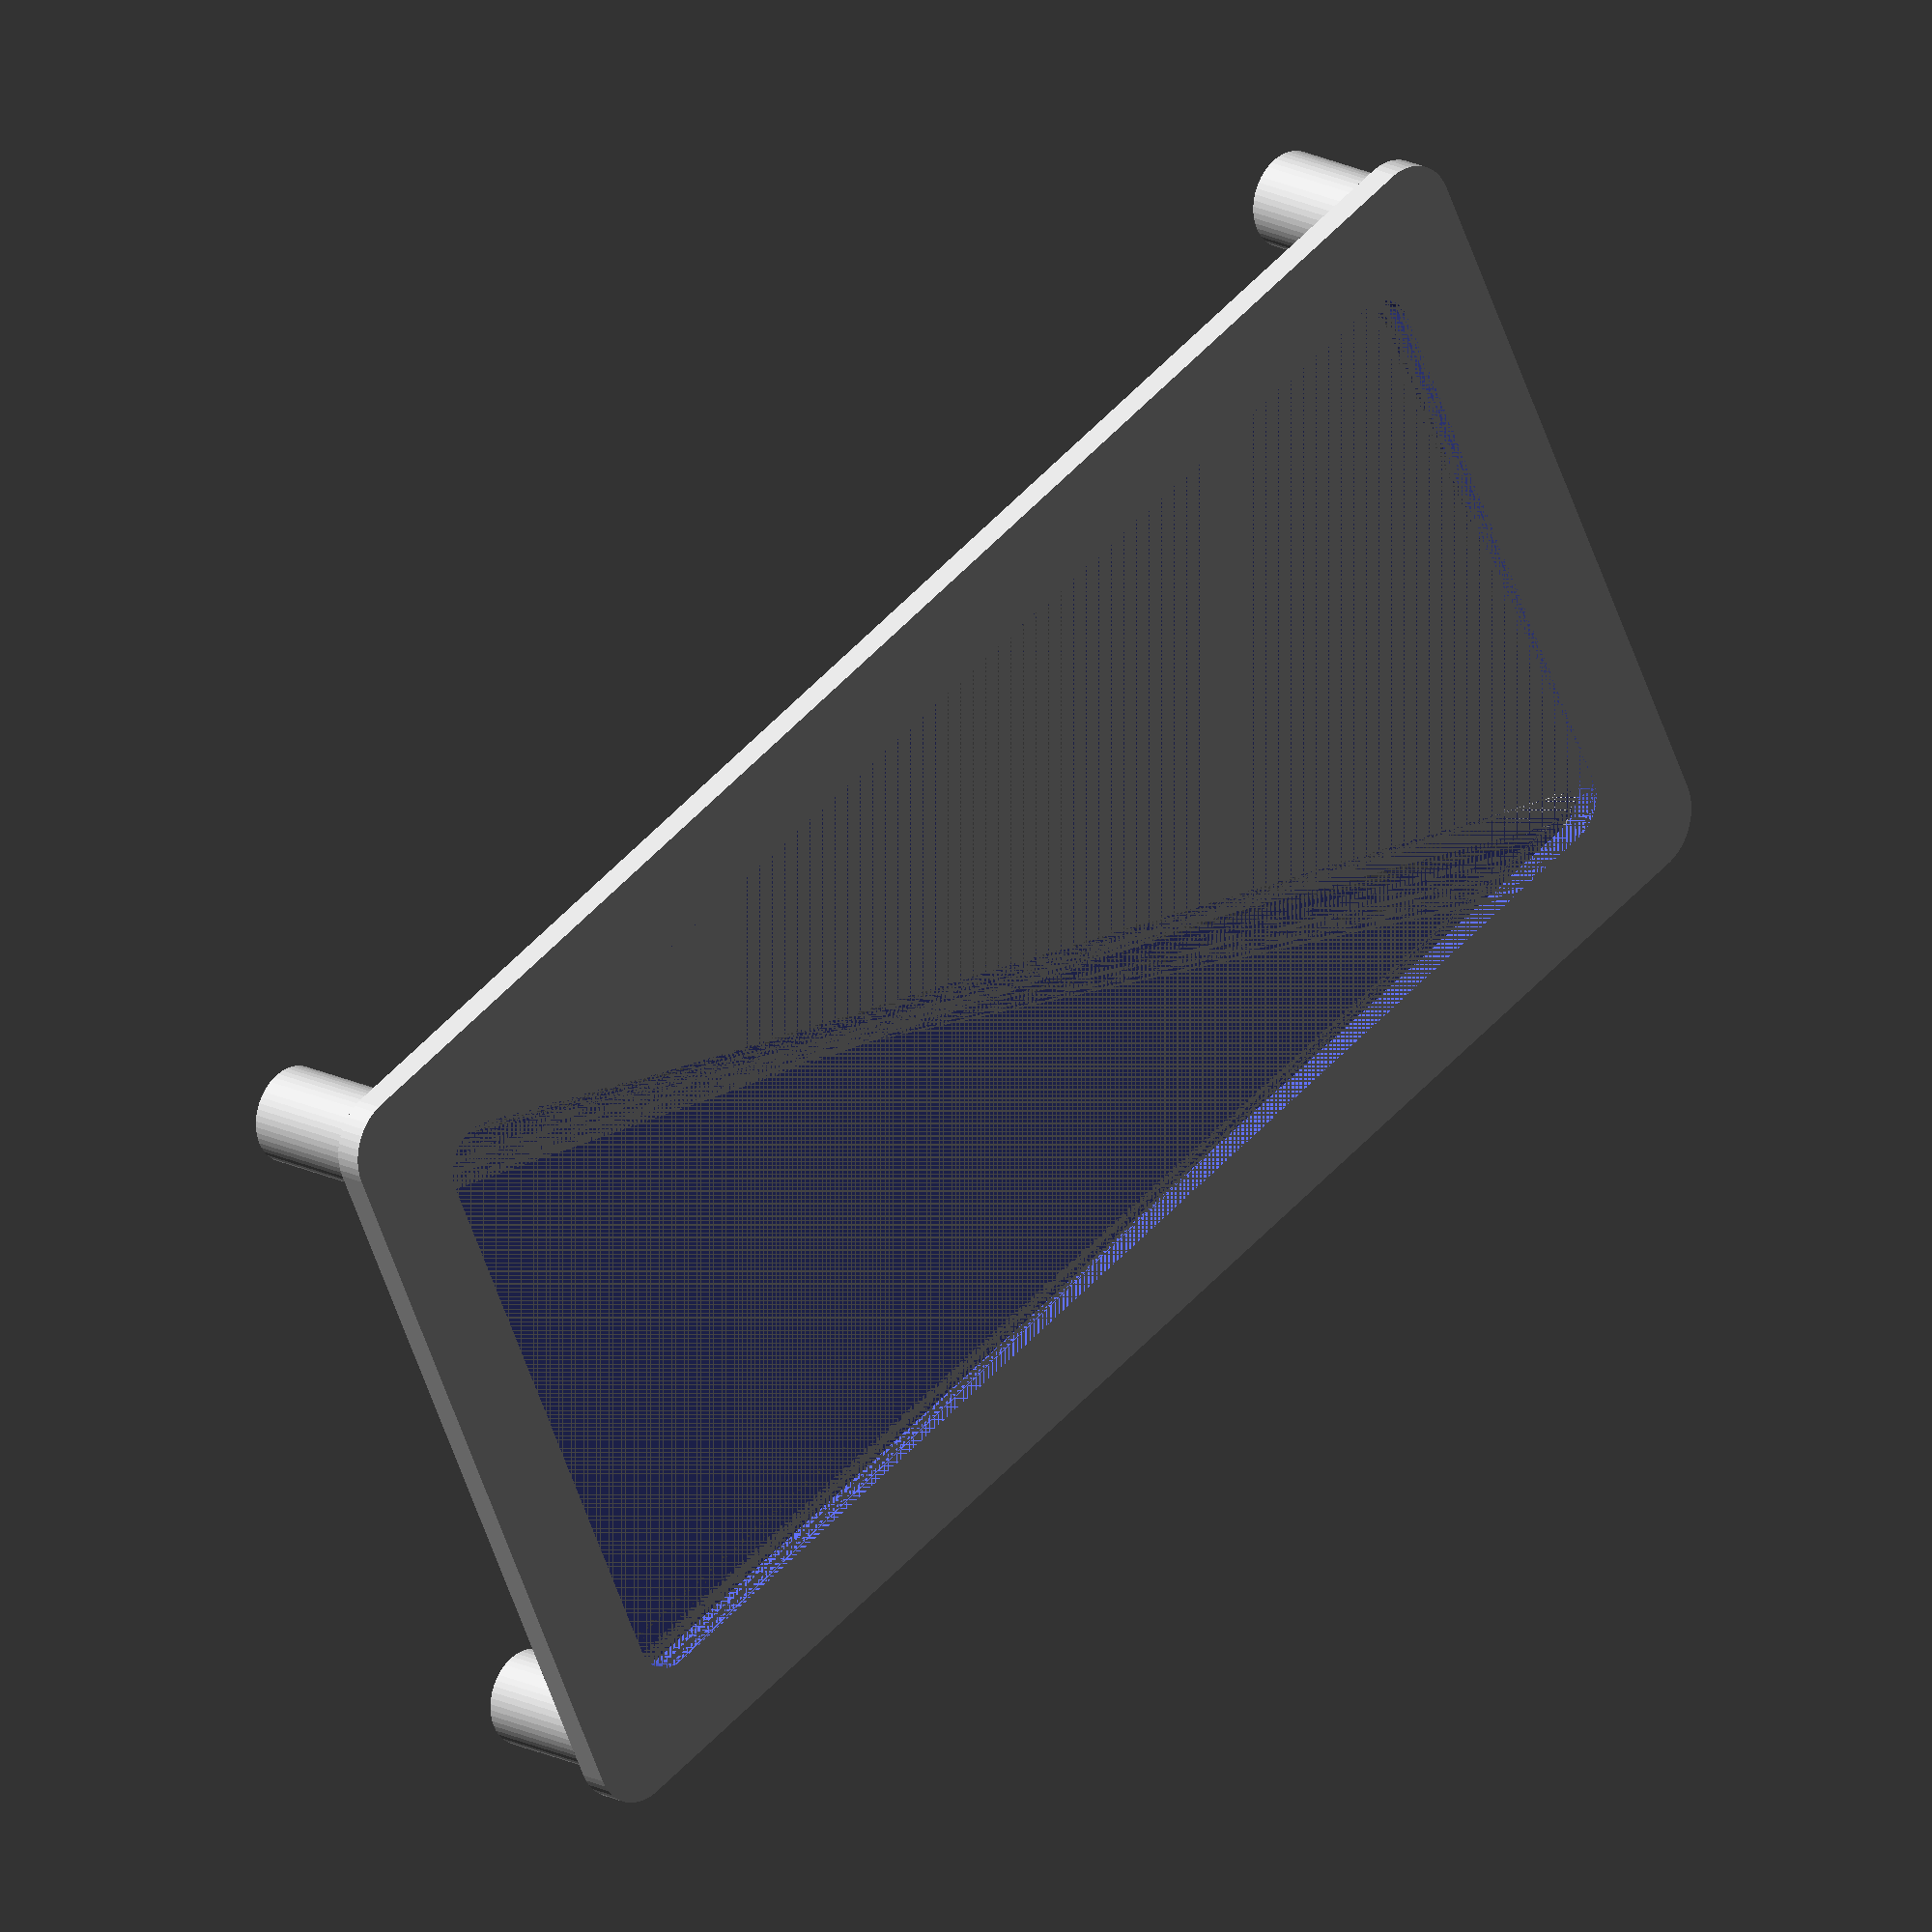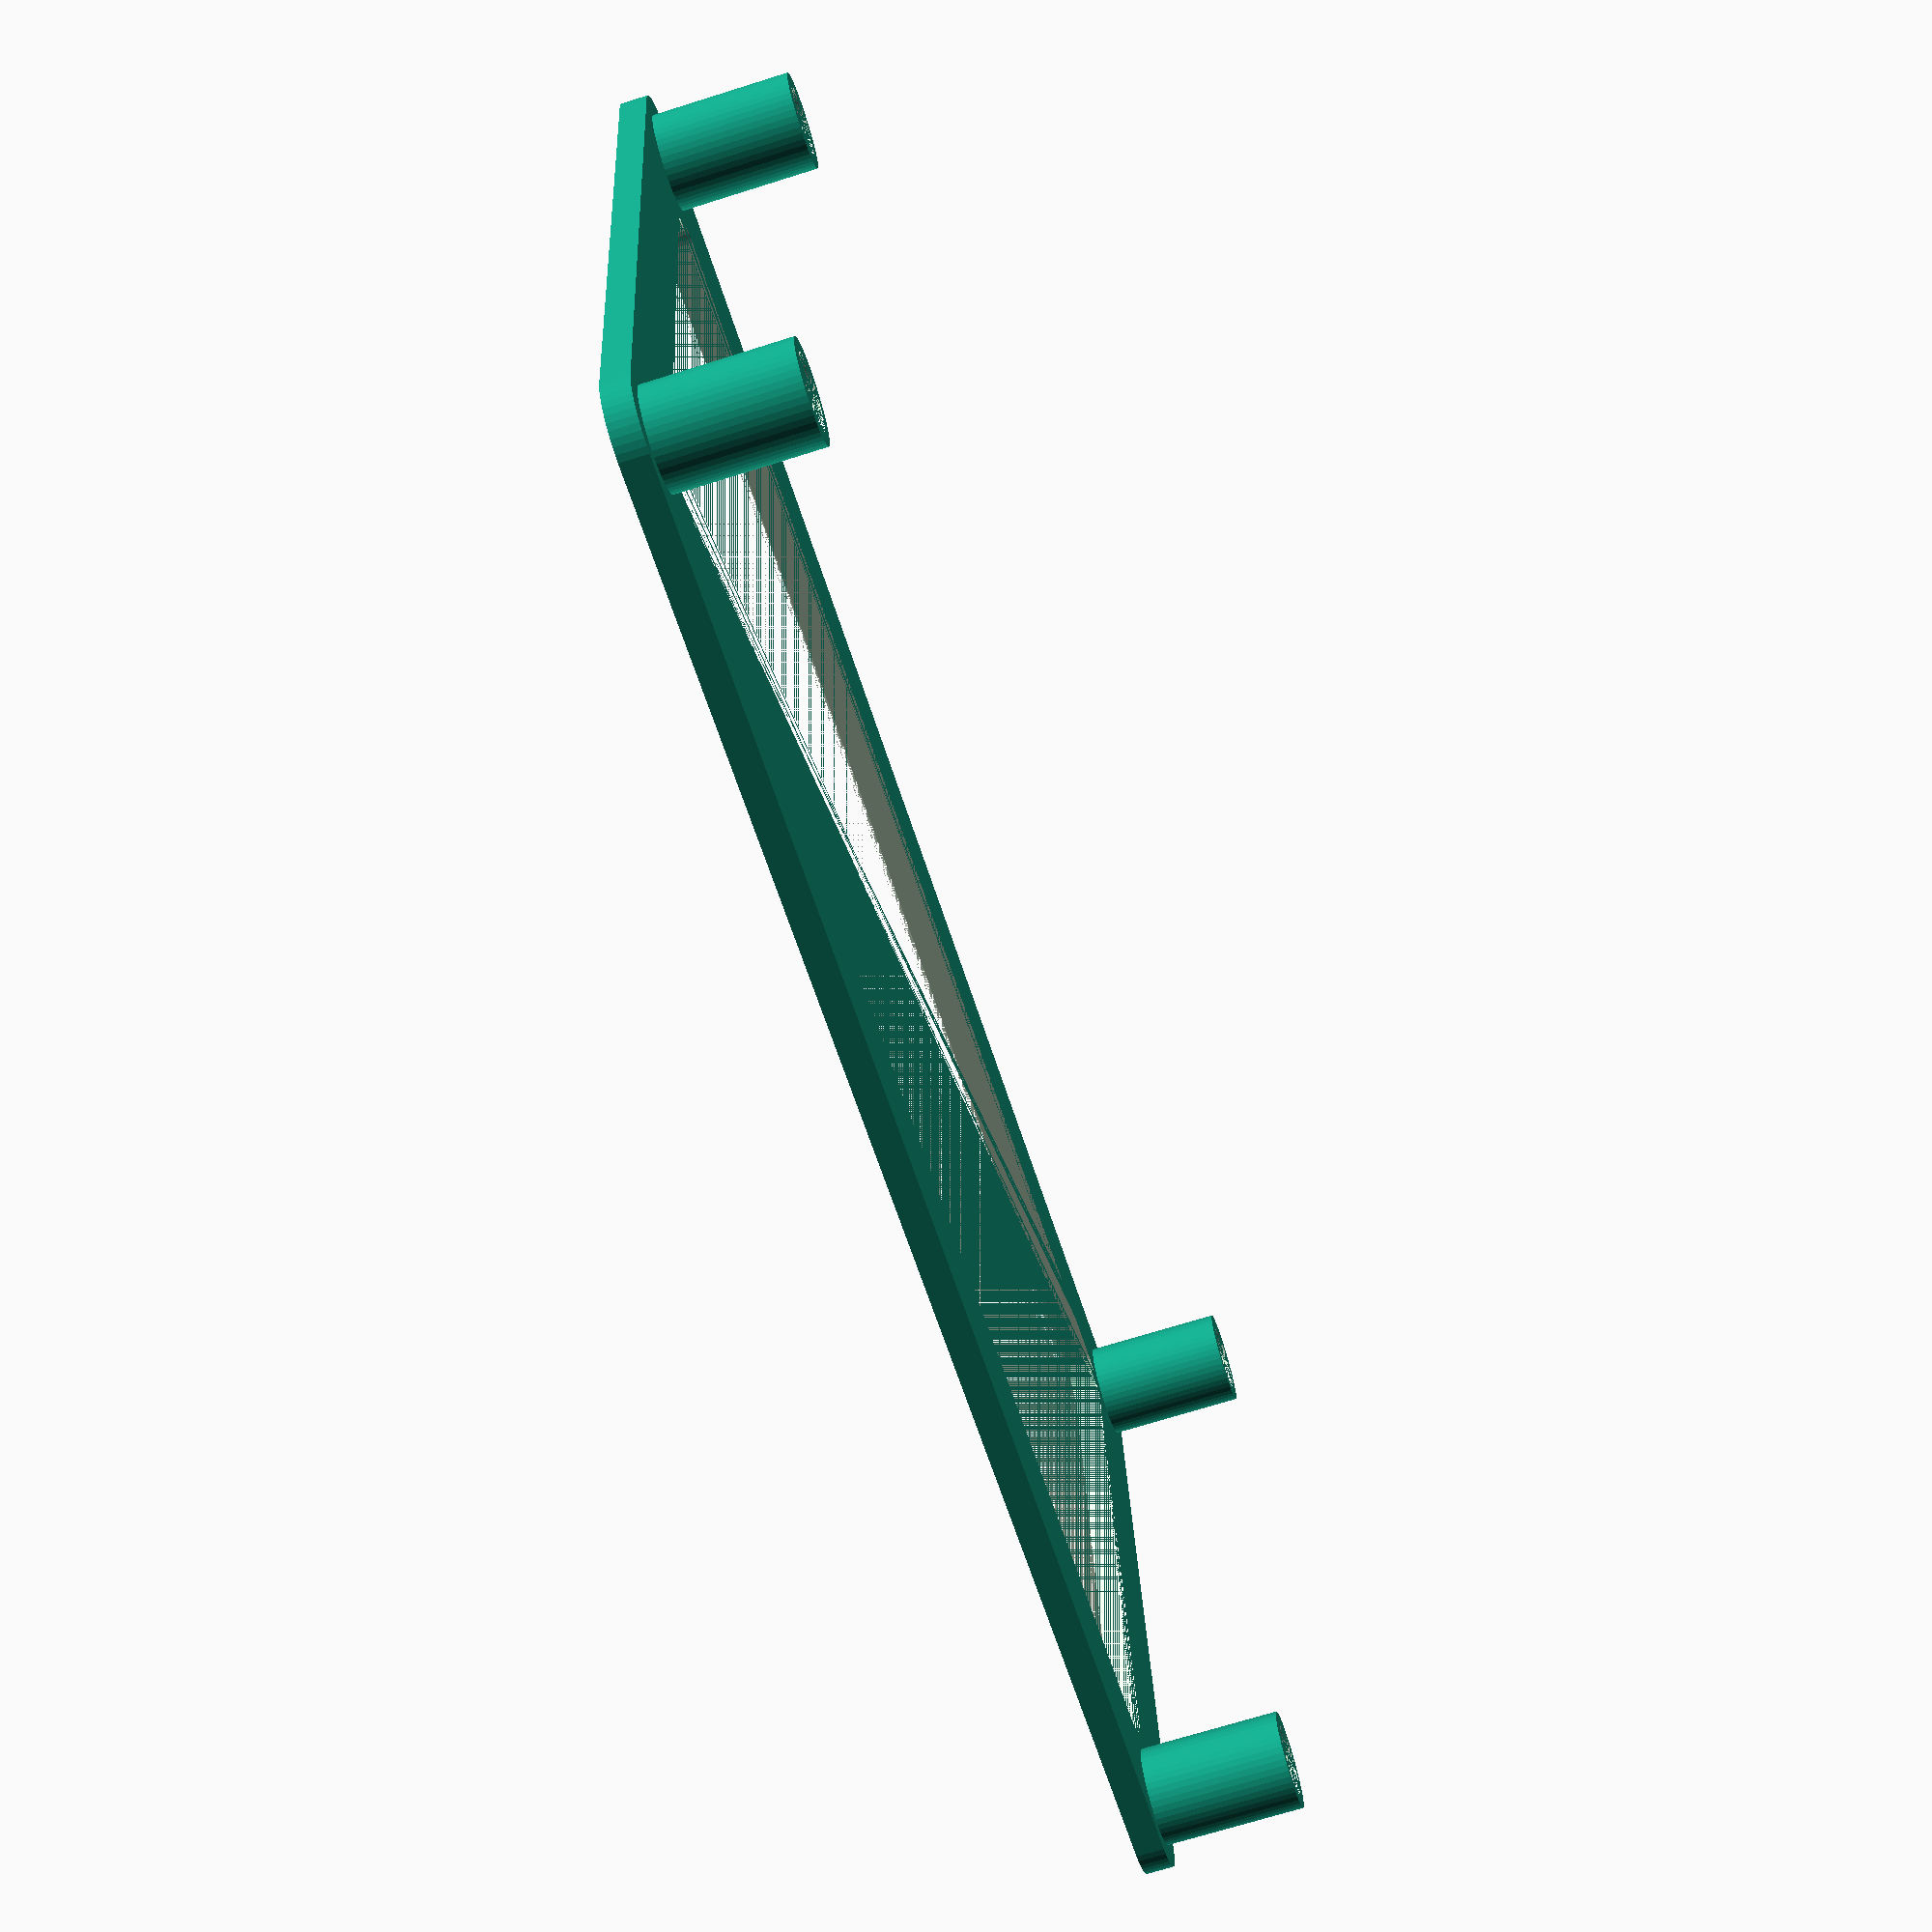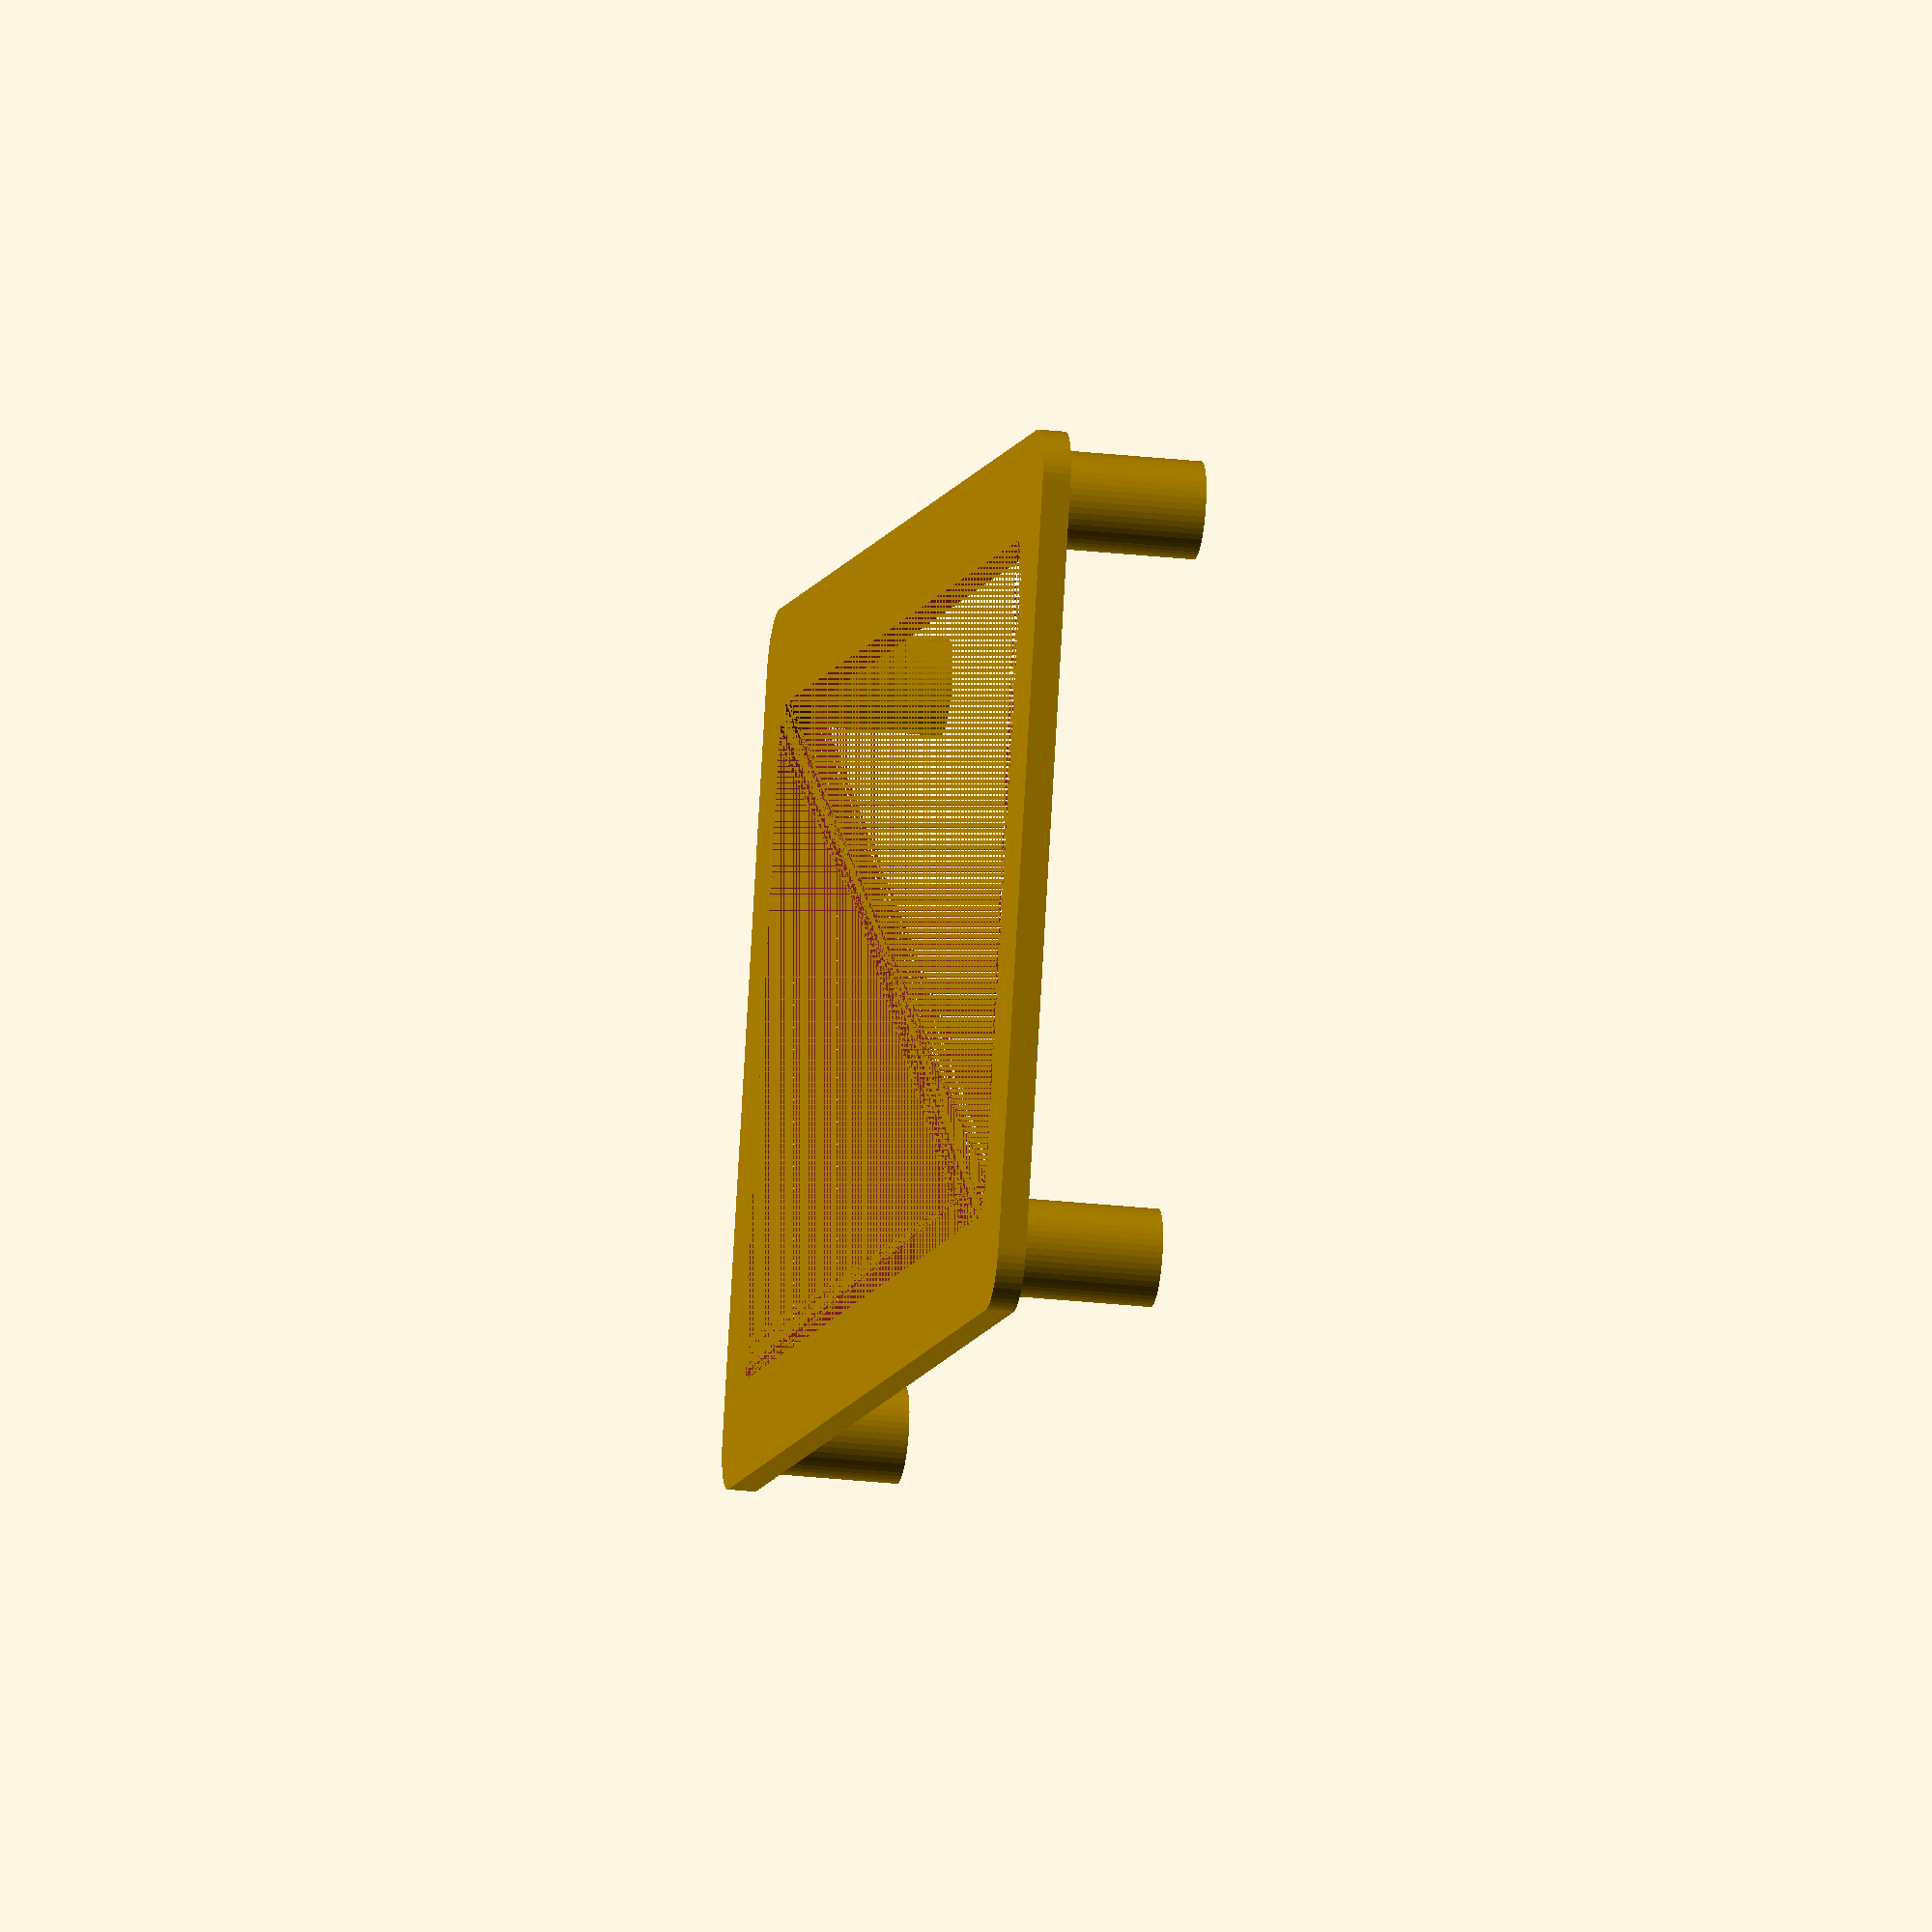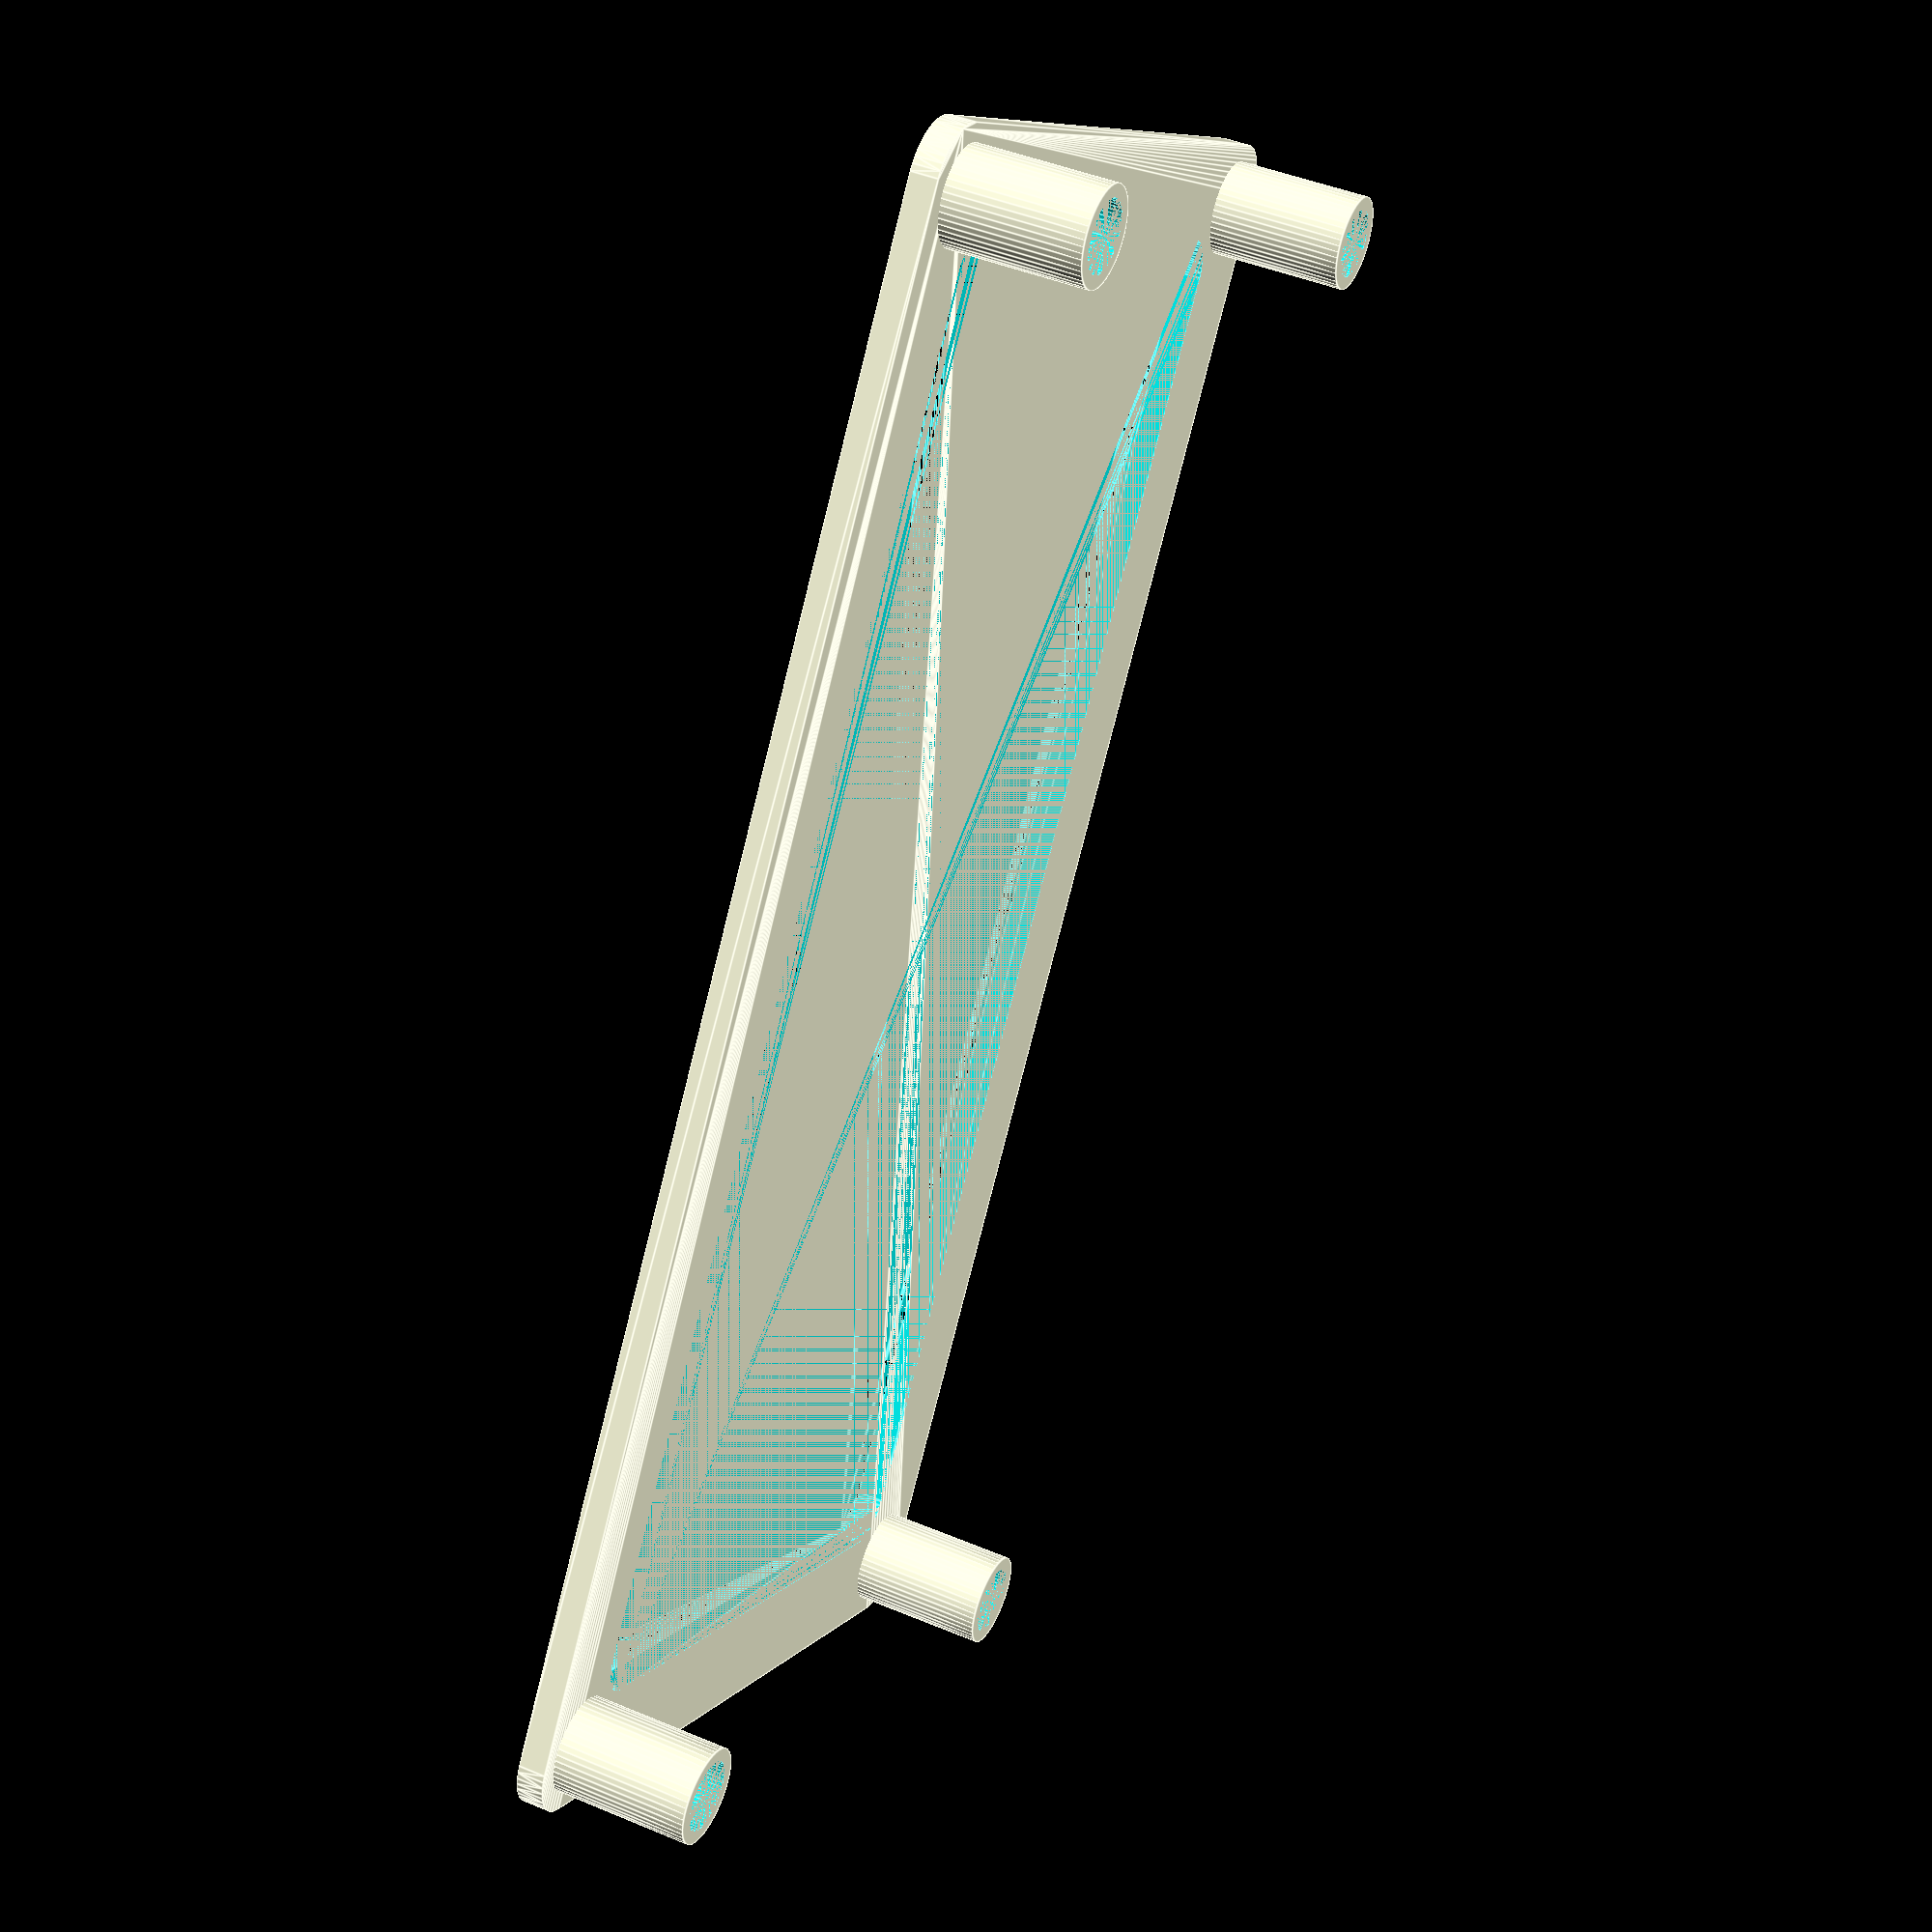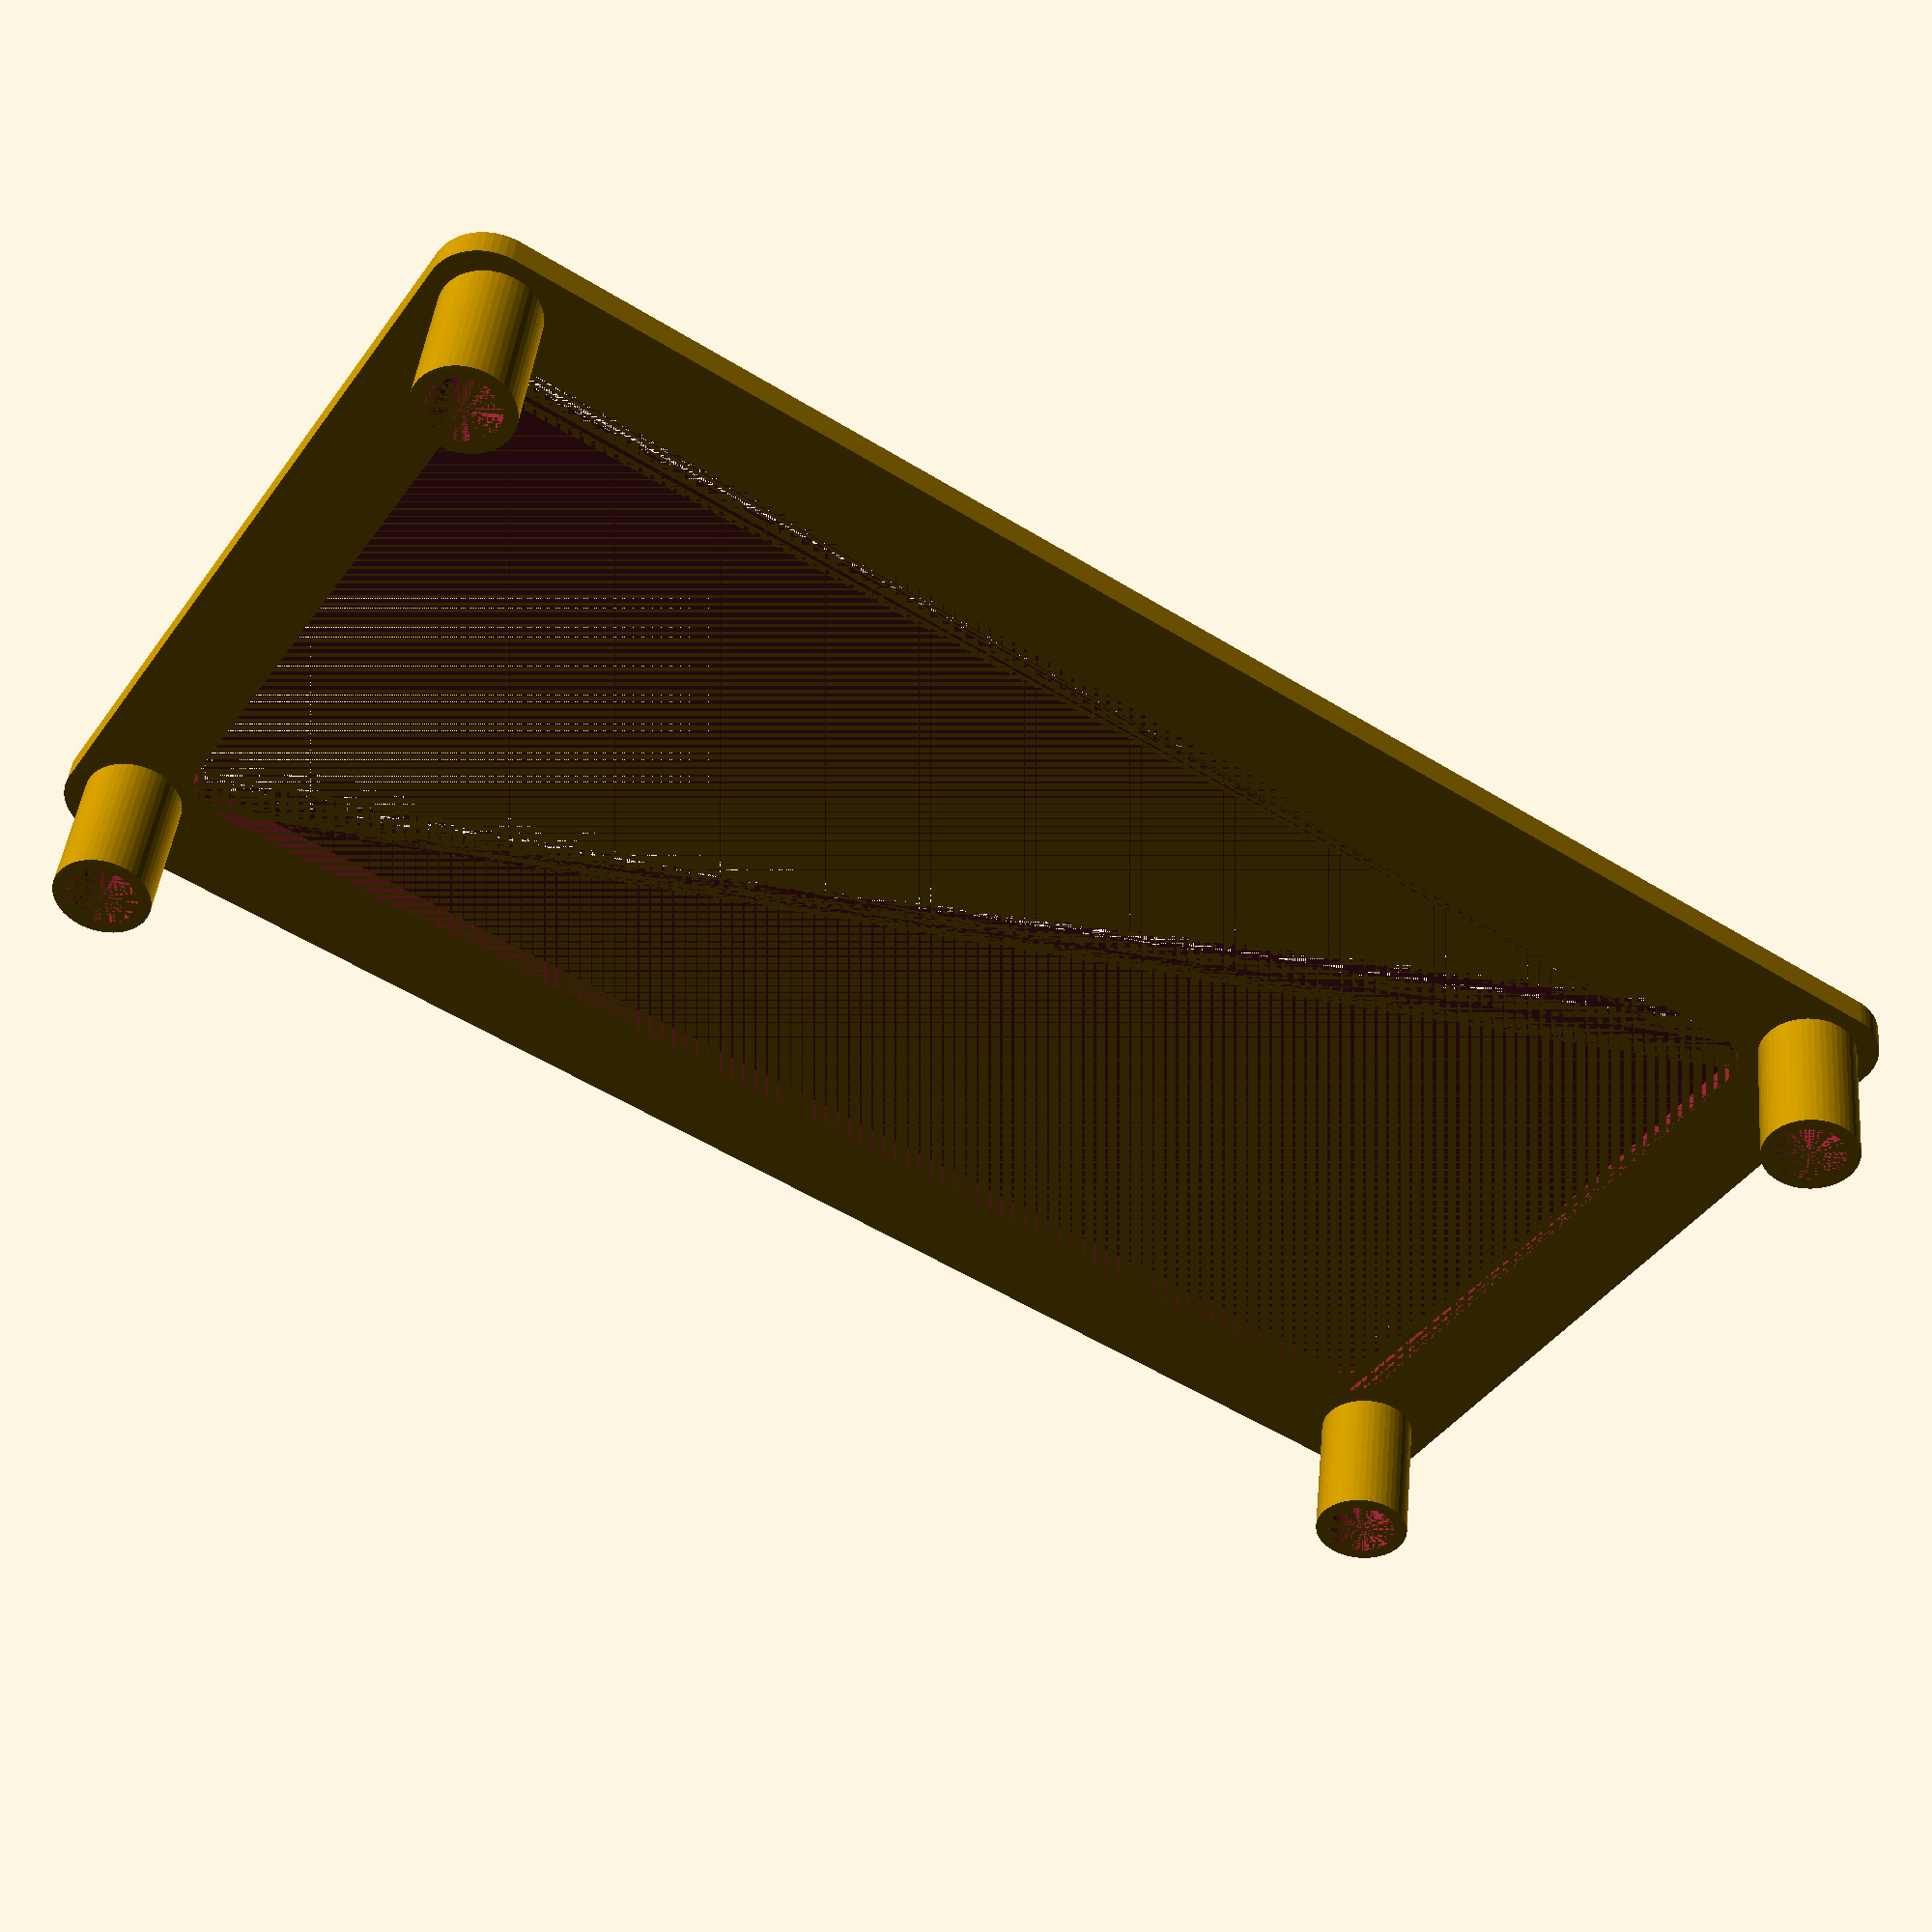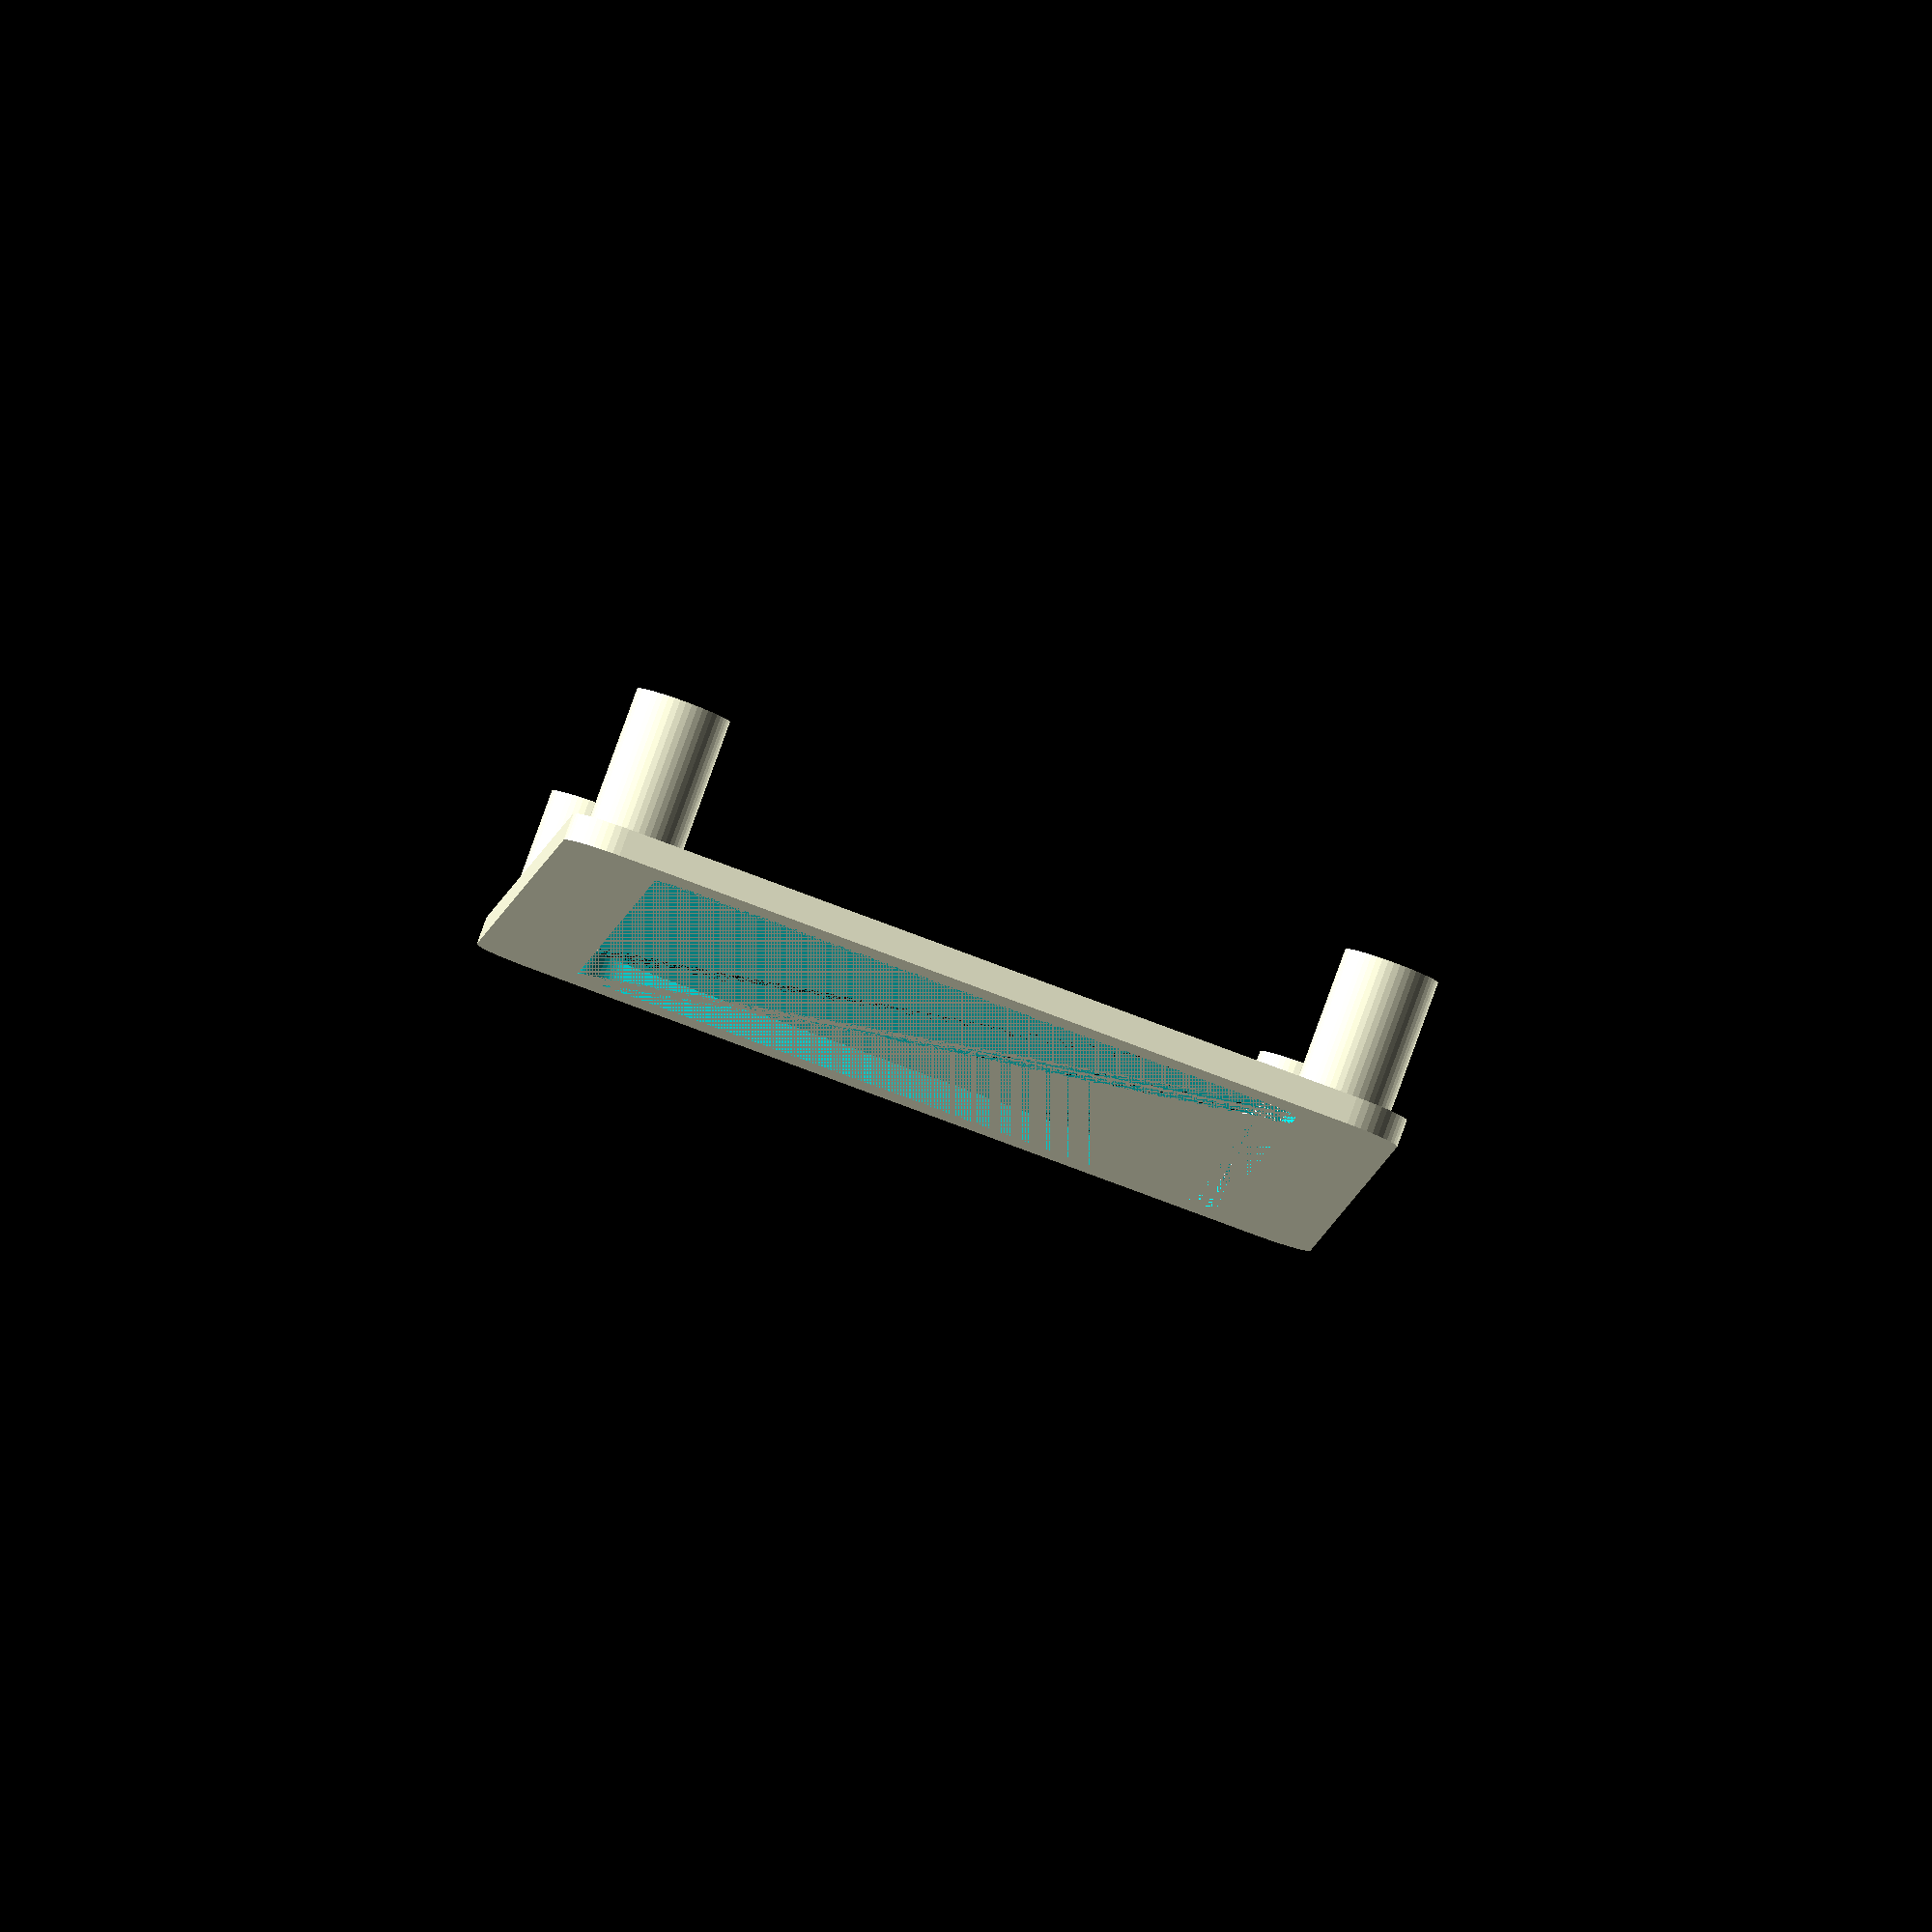
<openscad>

$fn =50;

module hole() { 
    translate([0,0,12]) {
        difference() {
            cylinder(h=22,d=14,center=true);
            cylinder(h=22,d=10.15,center=true);
        }
    }
}

w = 108.5;
h = 53.5;

translate([w,h,0]) {
    hole();
}
translate([-w,h,0]) {
    hole();
}
translate([w,-h,0]) {
    hole();
}
translate([-w,-h,0]) {
    hole();
}

difference() {
    minkowski()
    {
      cube([220,110,2], center=true);
      cylinder(r=8,h=2);
    }
    minkowski()
    {
      cube([195,85,2], center=true);
      cylinder(r=6,h=2);
    }
}
</openscad>
<views>
elev=162.6 azim=25.5 roll=43.8 proj=o view=wireframe
elev=249.8 azim=172.3 roll=252.5 proj=p view=solid
elev=26.1 azim=160.9 roll=259.9 proj=o view=solid
elev=135.6 azim=303.5 roll=243.9 proj=p view=edges
elev=135.6 azim=212.7 roll=174.3 proj=p view=solid
elev=275.0 azim=266.6 roll=200.0 proj=o view=wireframe
</views>
